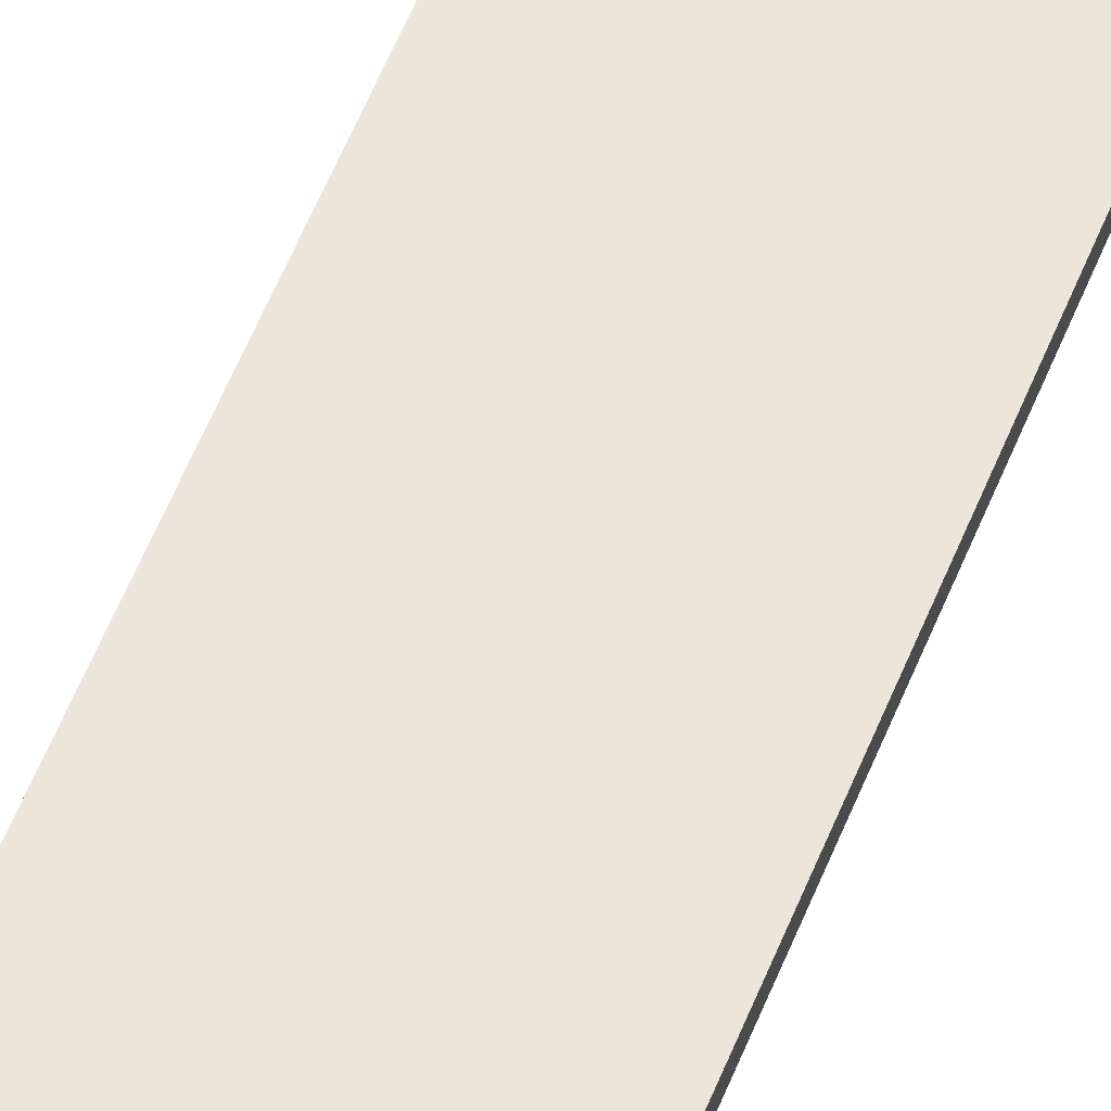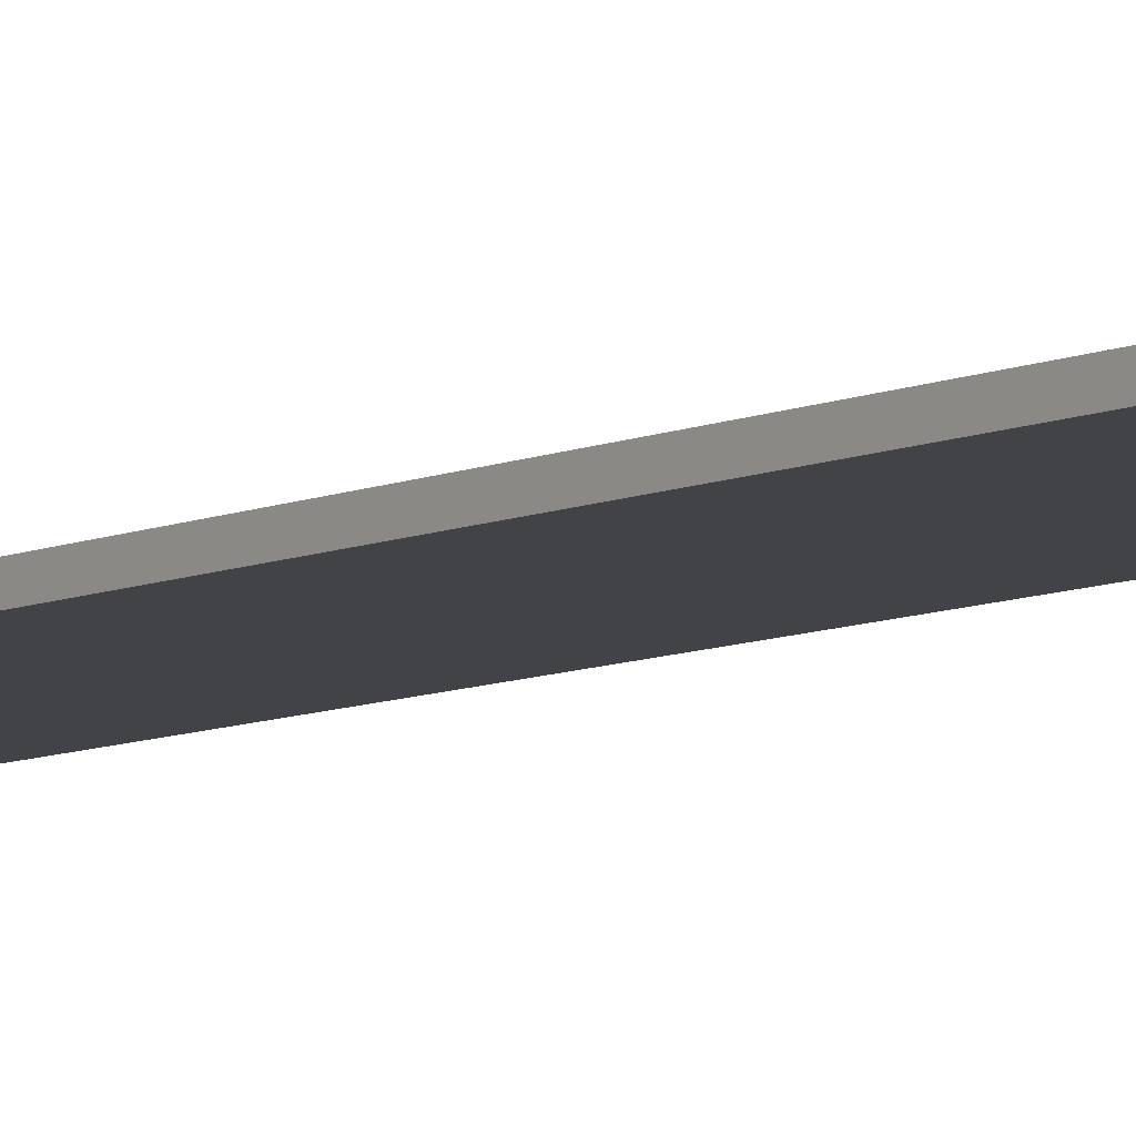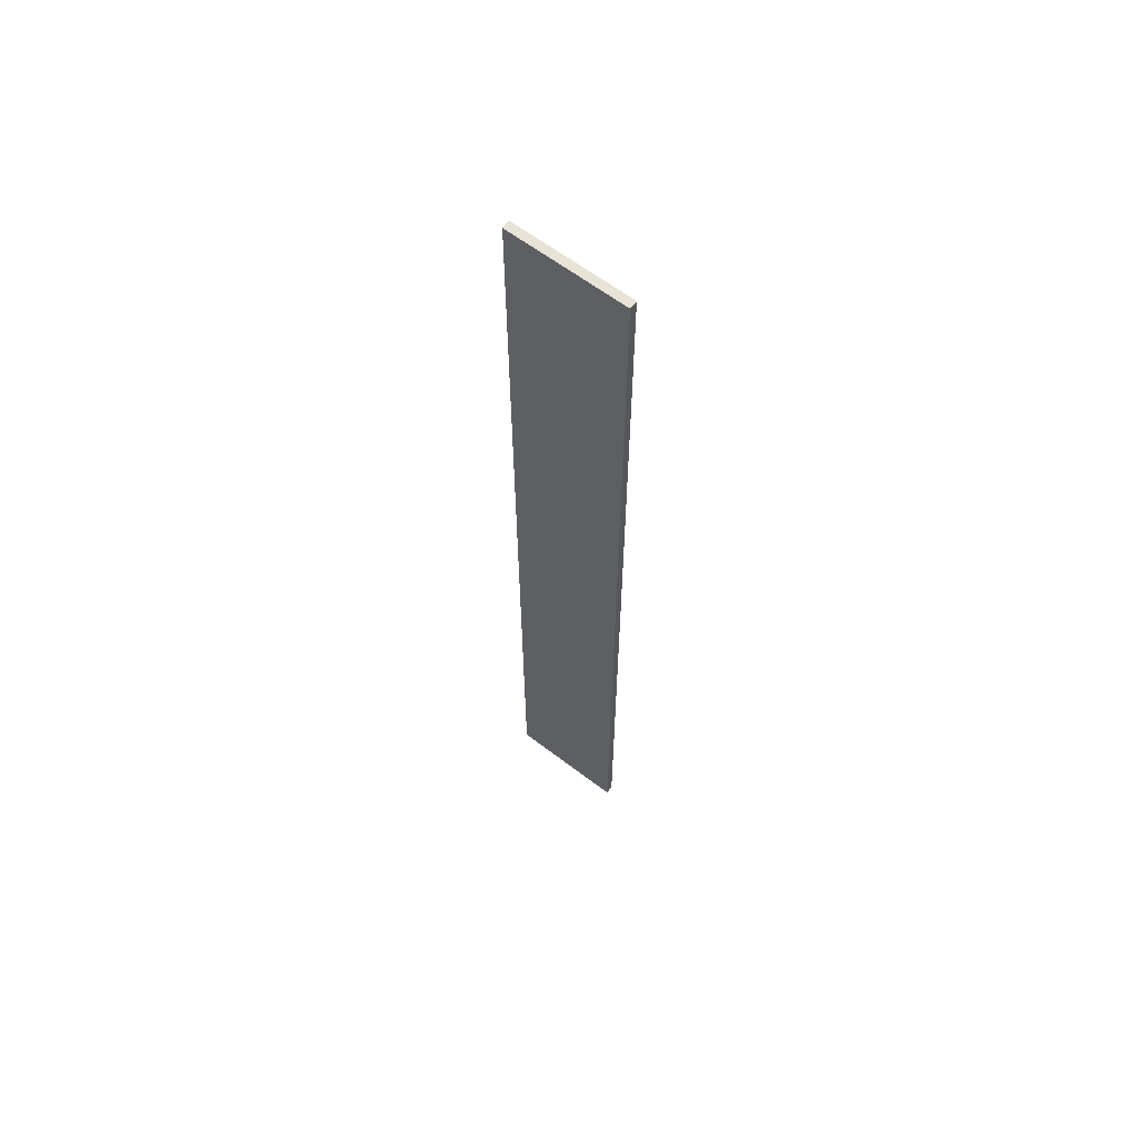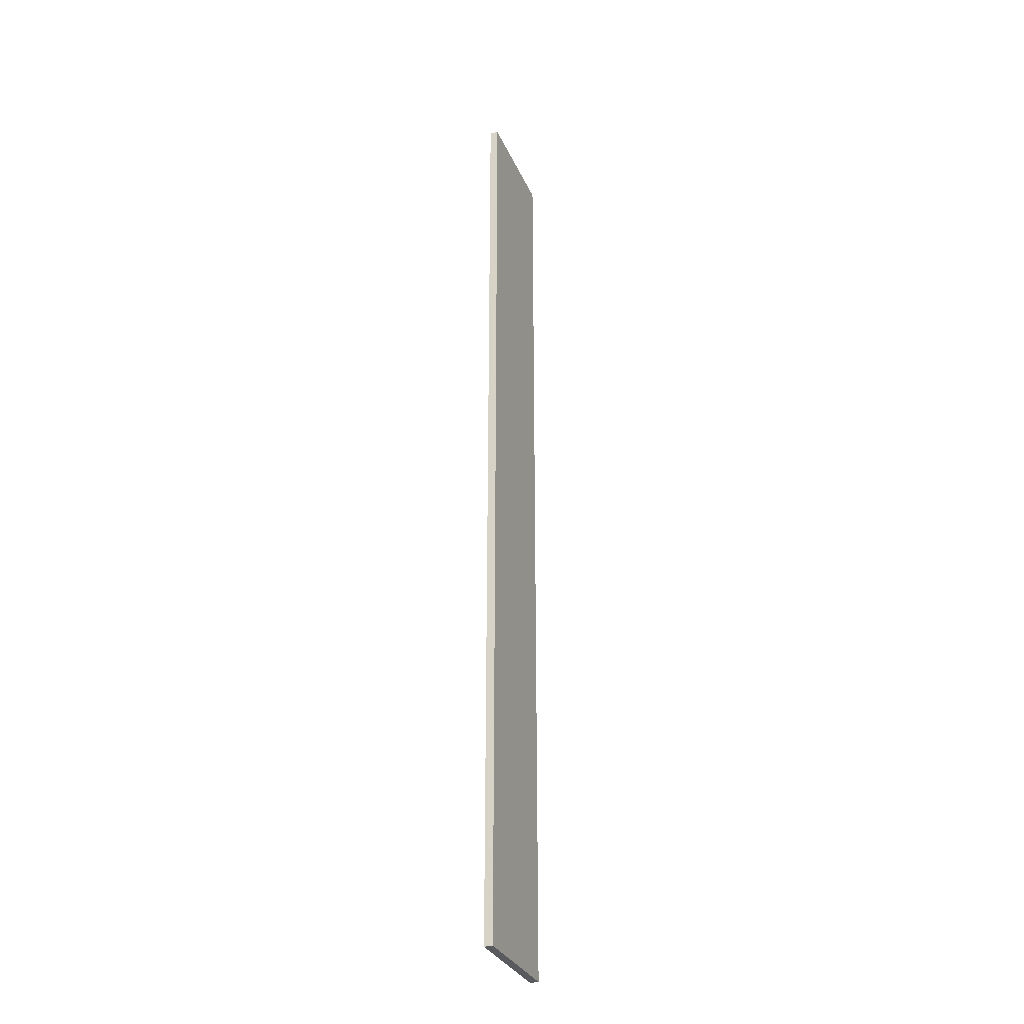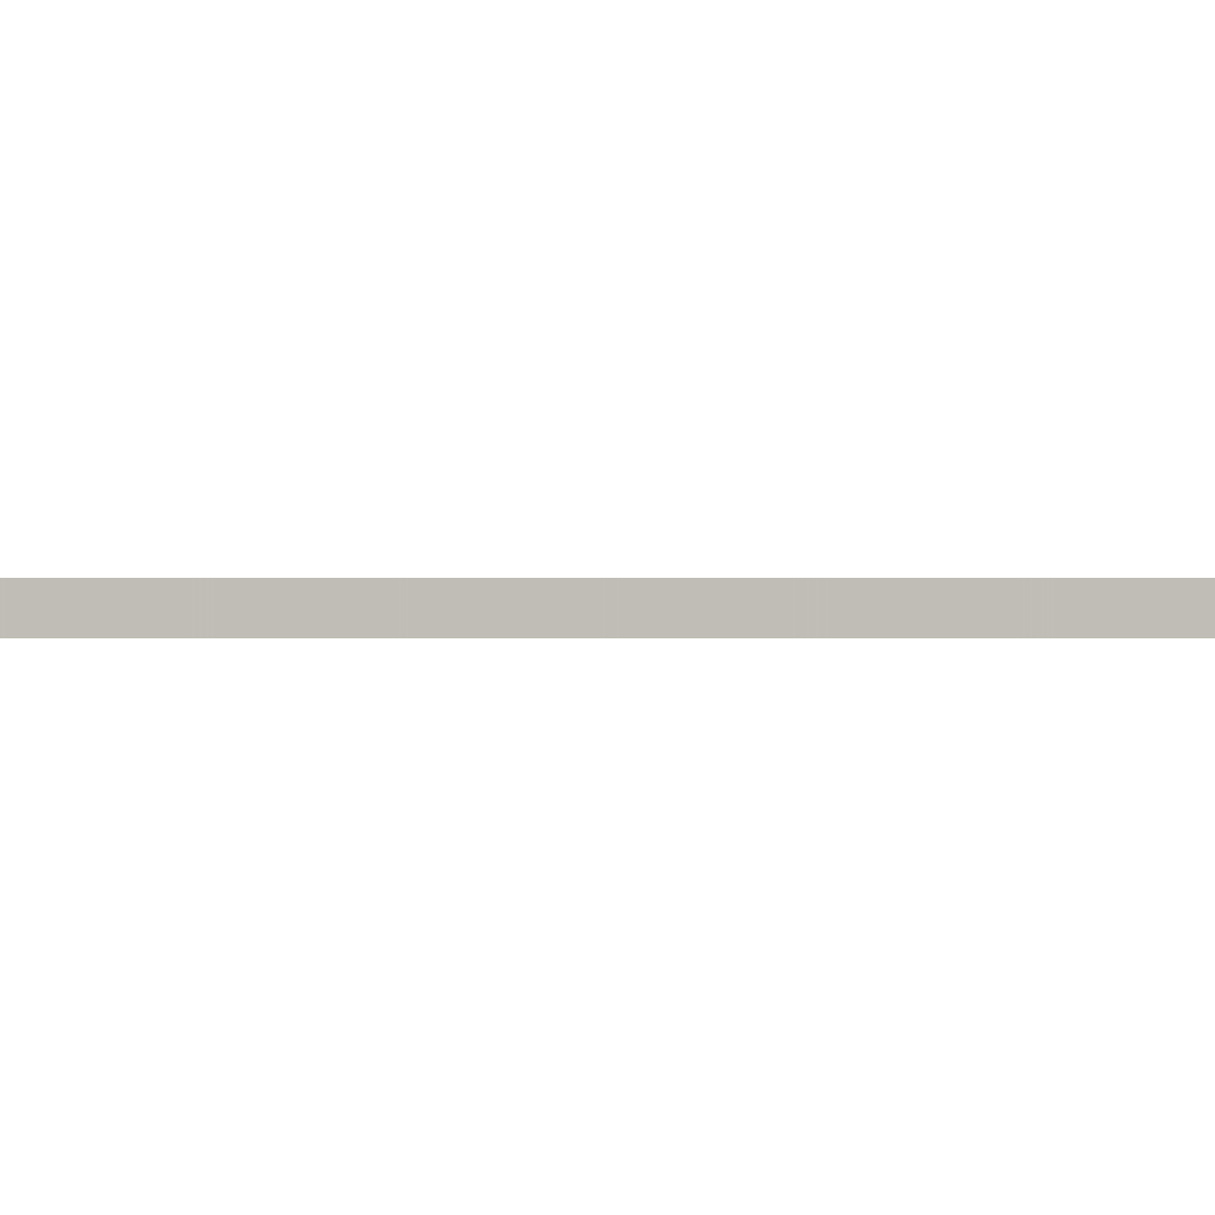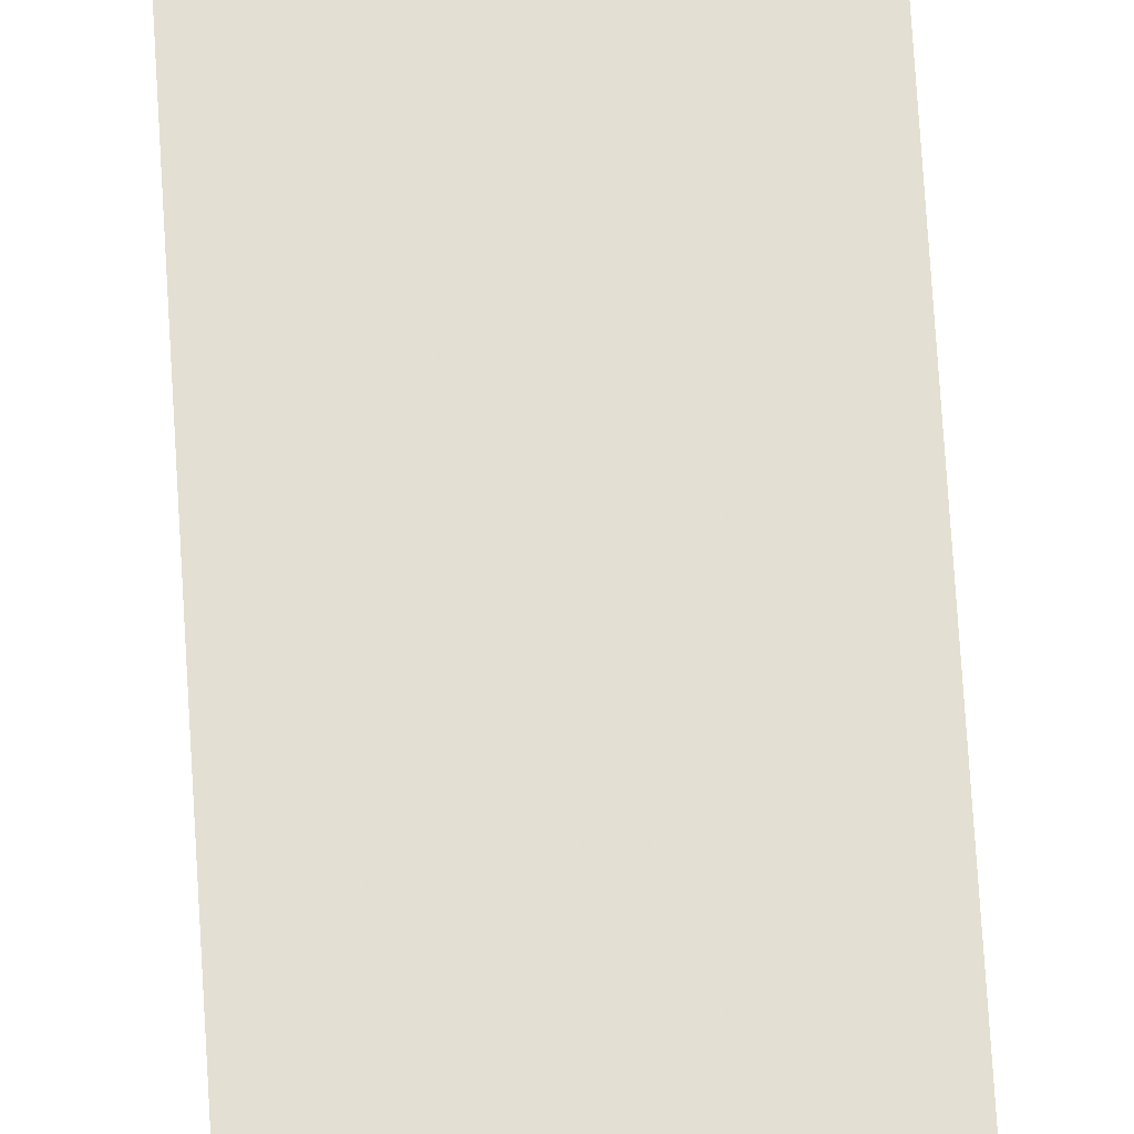
<metadata>
{"format":"obj","ext":"obj","renderer":"f3d","projection":"perspective","resolution":1024,"background":"white","views":[{"elev":56.8,"azim":21.5,"up":"+Y"},{"elev":-7.3,"azim":143.8,"up":"+Y"},{"elev":62.5,"azim":37.7,"up":"+Z"},{"elev":-31.1,"azim":-69.2,"up":"+Z"},{"elev":-0.1,"azim":101.1,"up":"+Y"},{"elev":67.1,"azim":176.6,"up":"+Y"}]}
</metadata>
<code>
o 9054
v 2247 1881 21.36
v 2247 1881 21.36
v 2247 1881 21.36
v 2247 1881 22.51
v 2247 1881 22.51
v 2247 1881 22.51
v 2247 1881 21.36
v 2247 1881 21.36
v 2247 1881 21.36
v 2247 1881 22.51
v 2247 1881 21.36
v 2247 1881 22.51
v 2247 1881 22.51
v 2247 1881 22.51
v 2247 1881 22.51
v 2247 1881 22.51
v 2247 1881 21.36
v 2247 1881 22.51
v 2247 1881 21.36
v 2247 1881 22.51
v 2247 1881 22.51
v 2247 1881 21.36
v 2247 1881 22.51
v 2247 1881 22.51
v 2247 1881 21.36
v 2247 1881 21.36
v 2247 1881 22.51
v 2247 1881 21.36
v 2247 1881 21.36
f 1 2 3
f 1 4 5
f 6 2 7
f 8 9 7
f 10 7 11
f 12 13 14
f 14 15 16
f 17 15 18
f 19 20 21
f 22 23 20
f 24 25 26
f 27 28 29

</code>
